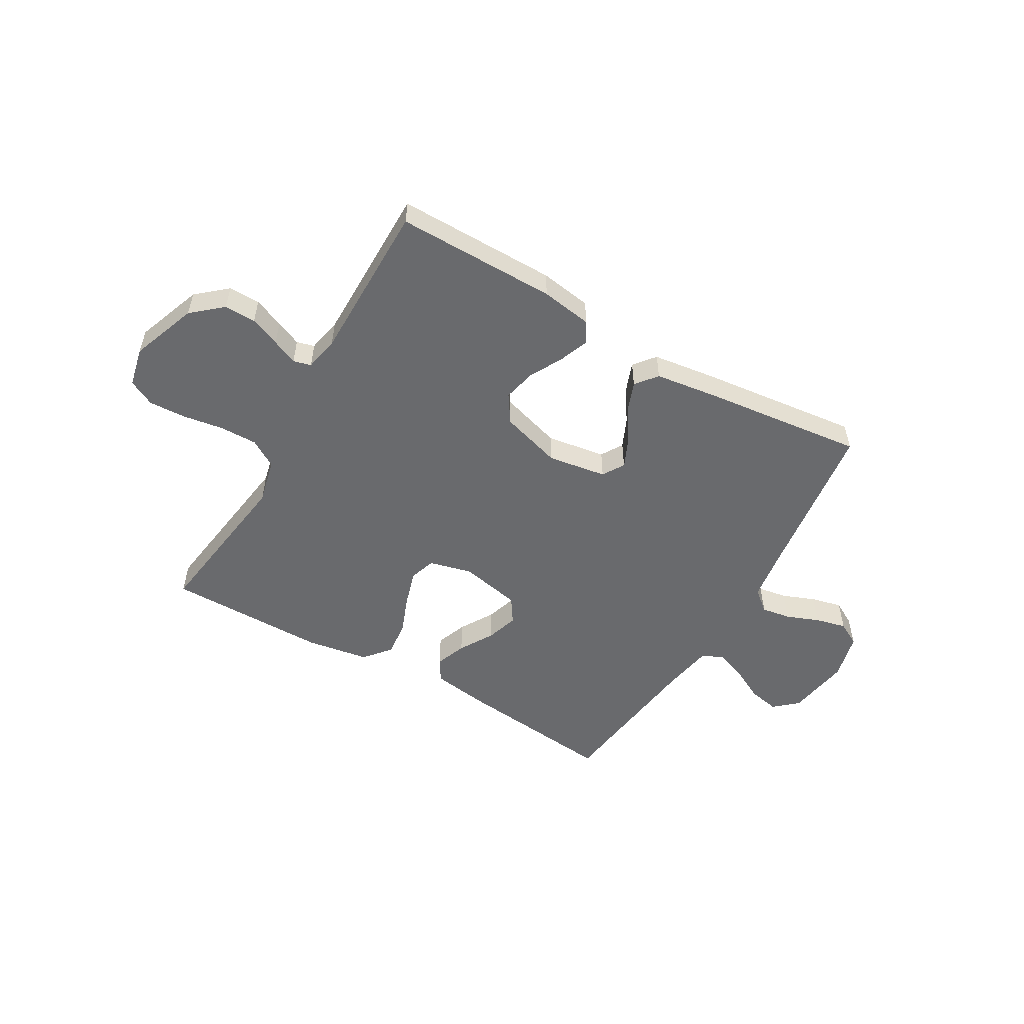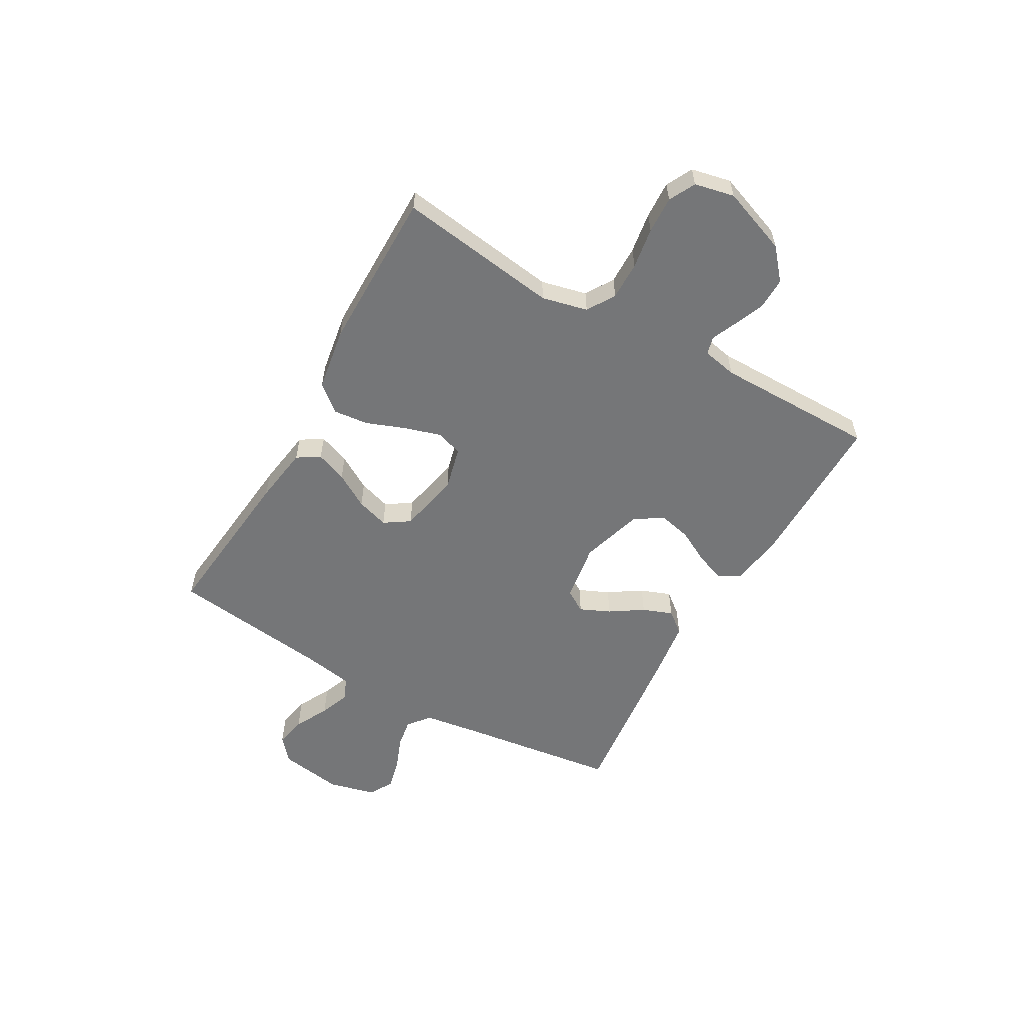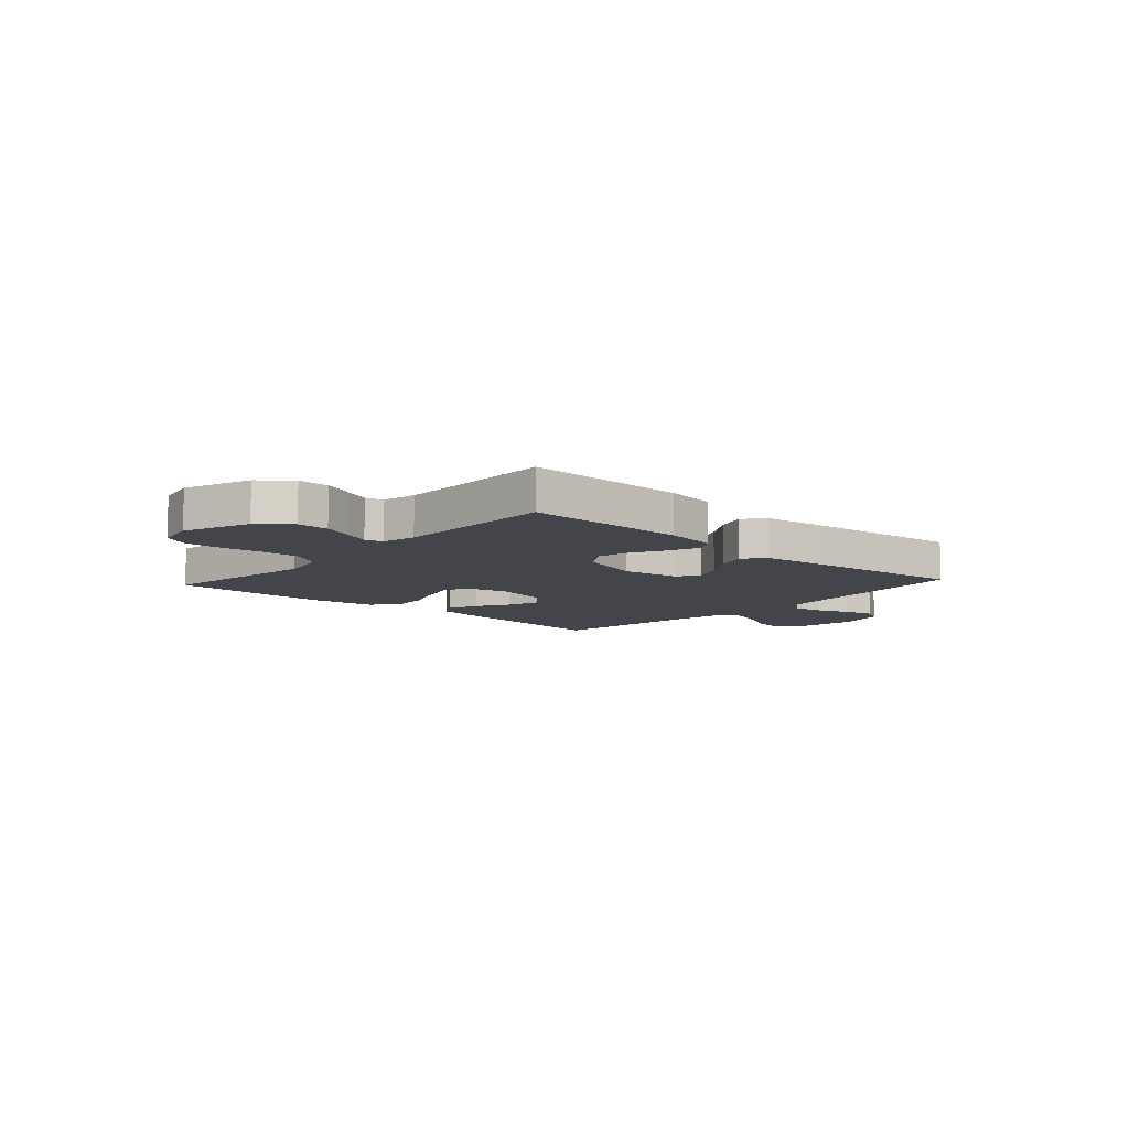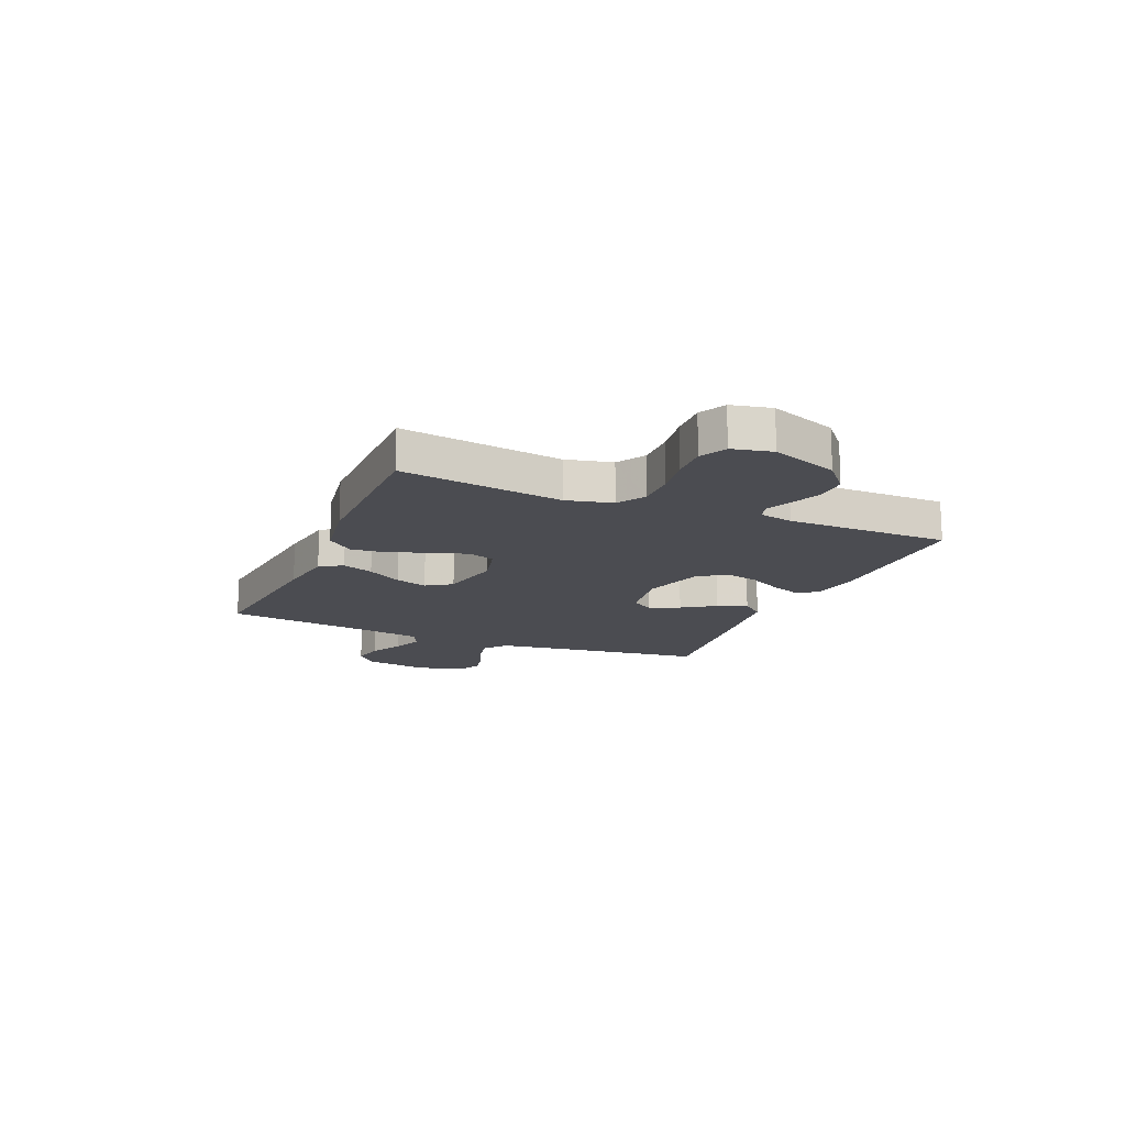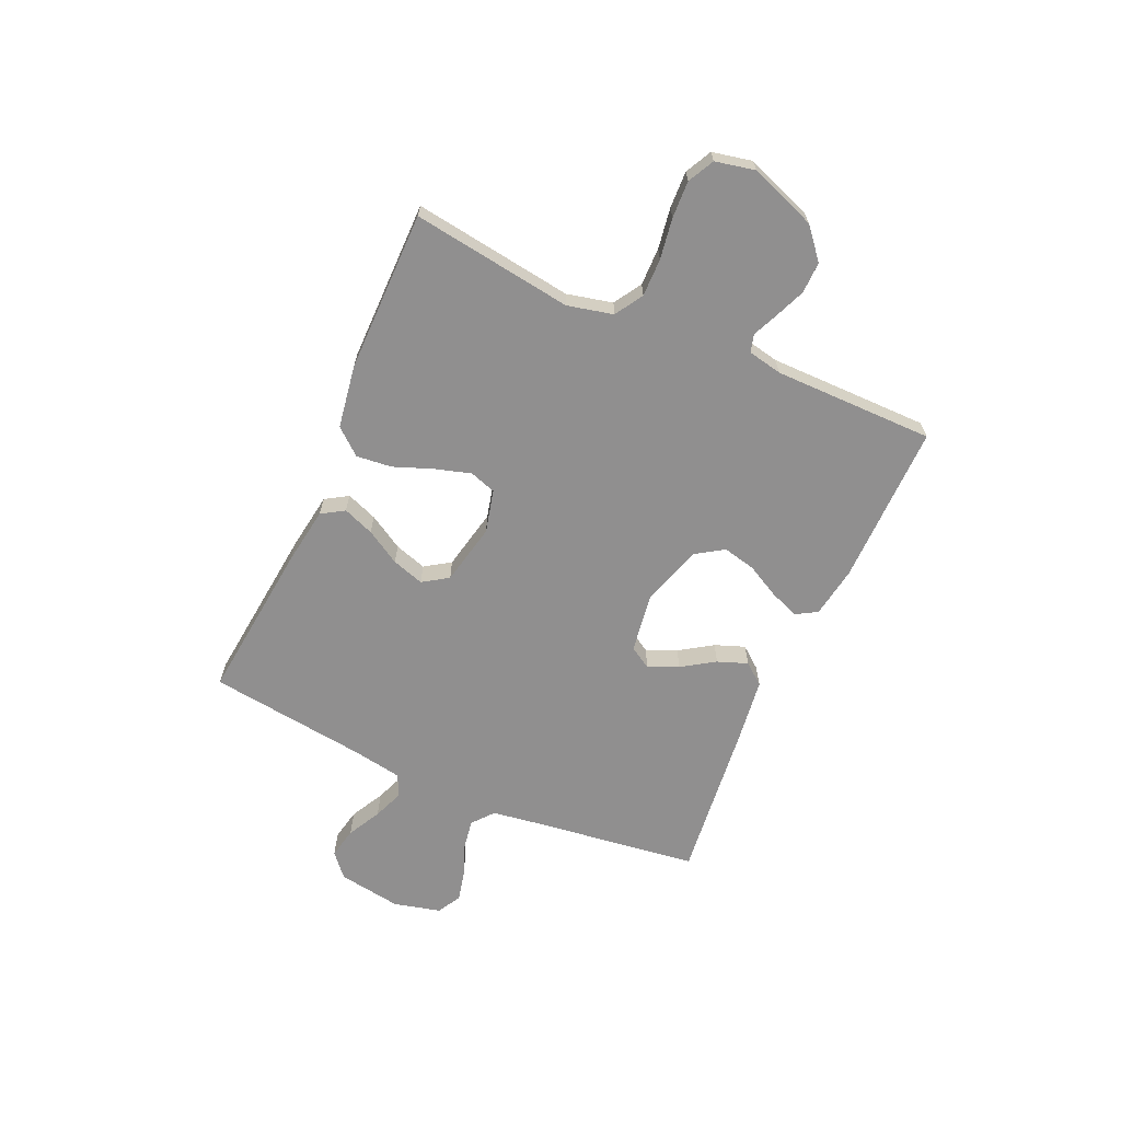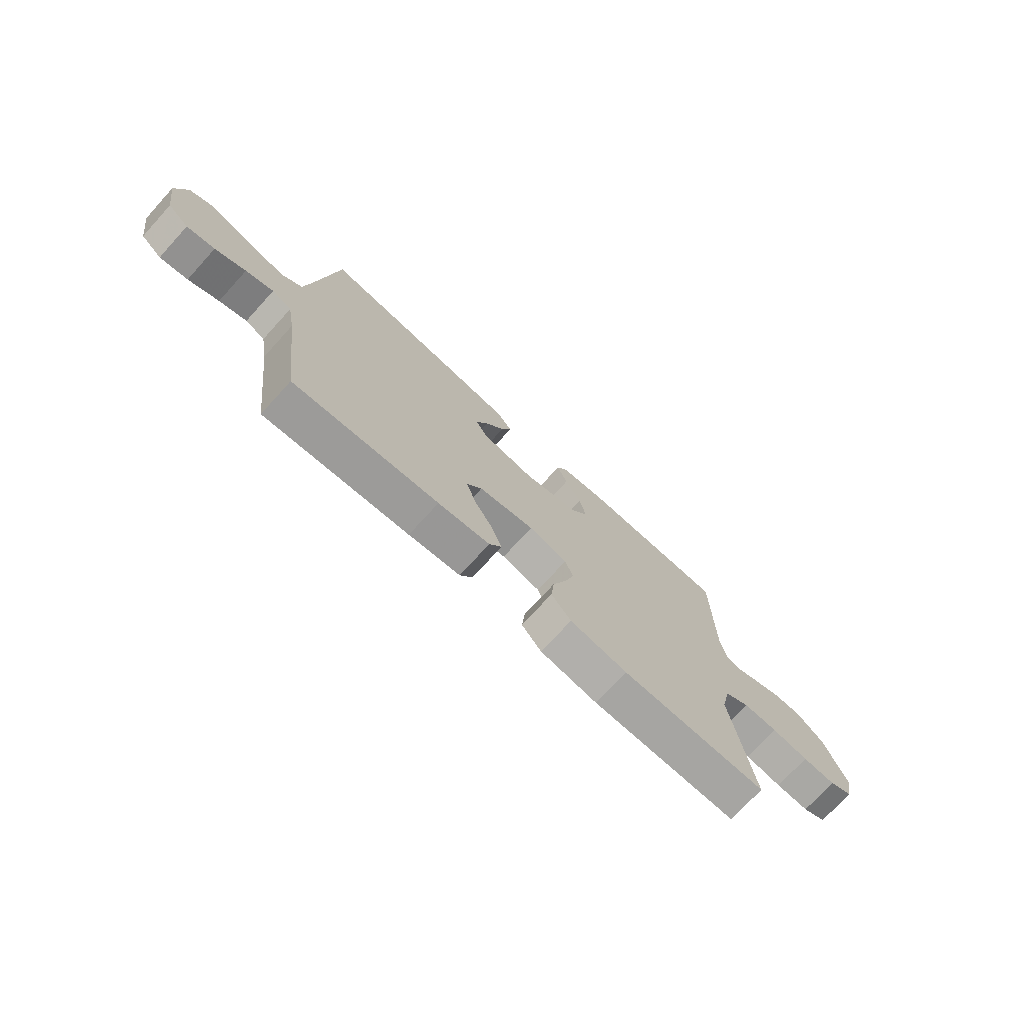
<metadata>
{"format":"obj","ext":"obj","renderer":"f3d","projection":"perspective","resolution":1024,"background":"white","views":[{"elev":-53.0,"azim":-30.0,"up":"+Y"},{"elev":-56.8,"azim":-119.6,"up":"+Y"},{"elev":-9.2,"azim":-42.2,"up":"+Y"},{"elev":-15.4,"azim":-113.0,"up":"+Y"},{"elev":-65.4,"azim":-114.1,"up":"+Y"},{"elev":-73.6,"azim":137.6,"up":"+Z"}]}
</metadata>
<code>
v 0.5 0.07 0.5
v 0.54 0.07 0.2
v 0.555 0.07 0.099
v 0.595 0.07 0.066
v 0.65 0.07 0.075
v 0.711 0.07 0.099
v 0.769 0.07 0.113
v 0.814 0.07 0.088
v 0.836 0.07 0
v 0.817 0.07 -0.119
v 0.773 0.07 -0.157
v 0.715 0.07 -0.145
v 0.652 0.07 -0.112
v 0.595 0.07 -0.09
v 0.554 0.07 -0.109
v 0.538 0.07 -0.2
v 0.5 0.07 -0.5
v 0.2 0.07 -0.468
v 0.093 0.07 -0.452
v 0.067 0.07 -0.41
v 0.089 0.07 -0.352
v 0.127 0.07 -0.288
v 0.146 0.07 -0.228
v 0.115 0.07 -0.181
v 0 0.07 -0.157
v -0.08 0.07 -0.177
v -0.096 0.07 -0.226
v -0.076 0.07 -0.293
v -0.048 0.07 -0.366
v -0.041 0.07 -0.432
v -0.082 0.07 -0.481
v -0.2 0.07 -0.5
v -0.5 0.07 -0.5
v -0.458 0.07 -0.2
v -0.478 0.07 -0.115
v -0.53 0.07 -0.083
v -0.601 0.07 -0.084
v -0.677 0.07 -0.096
v -0.746 0.07 -0.099
v -0.795 0.07 -0.074
v -0.811 0.07 0
v -0.765 0.07 0.124
v -0.709 0.07 0.172
v -0.65 0.07 0.171
v -0.594 0.07 0.148
v -0.546 0.07 0.127
v -0.513 0.07 0.136
v -0.5 0.07 0.2
v -0.5 0.07 0.5
v -0.2 0.07 0.498
v -0.104 0.07 0.483
v -0.081 0.07 0.444
v -0.102 0.07 0.389
v -0.135 0.07 0.327
v -0.149 0.07 0.266
v -0.115 0.07 0.214
v 0 0.07 0.179
v 0.11 0.07 0.196
v 0.135 0.07 0.237
v 0.11 0.07 0.293
v 0.07 0.07 0.354
v 0.049 0.07 0.41
v 0.081 0.07 0.45
v 0.2 0.07 0.466
v 0.5 0 0.5
v 0.54 0 0.2
v 0.555 0 0.099
v 0.595 0 0.066
v 0.65 0 0.075
v 0.711 0 0.099
v 0.769 0 0.113
v 0.814 0 0.088
v 0.836 0 0
v 0.817 0 -0.119
v 0.773 0 -0.157
v 0.715 0 -0.145
v 0.652 0 -0.112
v 0.595 0 -0.09
v 0.554 0 -0.109
v 0.538 0 -0.2
v 0.5 0 -0.5
v 0.2 0 -0.468
v 0.093 0 -0.452
v 0.067 0 -0.41
v 0.089 0 -0.352
v 0.127 0 -0.288
v 0.146 0 -0.228
v 0.115 0 -0.181
v 0 0 -0.157
v -0.08 0 -0.177
v -0.096 0 -0.226
v -0.076 0 -0.293
v -0.048 0 -0.366
v -0.041 0 -0.432
v -0.082 0 -0.481
v -0.2 0 -0.5
v -0.5 0 -0.5
v -0.458 0 -0.2
v -0.478 0 -0.115
v -0.53 0 -0.083
v -0.601 0 -0.084
v -0.677 0 -0.096
v -0.746 0 -0.099
v -0.795 0 -0.074
v -0.811 0 0
v -0.765 0 0.124
v -0.709 0 0.172
v -0.65 0 0.171
v -0.594 0 0.148
v -0.546 0 0.127
v -0.513 0 0.136
v -0.5 0 0.2
v -0.5 0 0.5
v -0.2 0 0.498
v -0.104 0 0.483
v -0.081 0 0.444
v -0.102 0 0.389
v -0.135 0 0.327
v -0.149 0 0.266
v -0.115 0 0.214
v 0 0 0.179
v 0.11 0 0.196
v 0.135 0 0.237
v 0.11 0 0.293
v 0.07 0 0.354
v 0.049 0 0.41
v 0.081 0 0.45
v 0.2 0 0.466
f 64 1 2
f 63 64 2
f 62 63 2
f 61 62 2
f 60 61 2
f 59 60 2 3
f 58 59 3 4
f 57 58 4
f 52 53 54
f 51 52 54
f 50 51 54
f 49 50 54
f 48 49 54
f 47 48 54 55
f 44 45 46
f 43 44 46
f 42 43 46
f 41 42 46
f 40 41 46
f 39 40 46
f 38 39 46
f 37 38 46
f 36 37 46 47
f 47 55 56
f 36 47 56
f 35 36 56
f 32 33 34
f 31 32 34
f 30 31 34
f 29 30 34
f 28 29 34
f 27 28 34 35
f 20 21 22
f 19 20 22
f 18 19 22
f 17 18 22
f 16 17 22
f 15 16 22 23
f 14 15 23 24
f 11 12 13
f 10 11 13
f 9 10 13
f 8 9 13
f 7 8 13
f 6 7 13
f 5 6 13
f 4 5 13 14
f 14 24 25
f 4 14 25
f 57 4 25
f 35 56 57
f 27 35 57
f 26 27 57
f 25 26 57
f 66 65 128
f 66 128 127
f 66 127 126
f 66 126 125
f 66 125 124
f 67 66 124 123
f 68 67 123 122
f 68 122 121
f 118 117 116
f 118 116 115
f 118 115 114
f 118 114 113
f 118 113 112
f 119 118 112 111
f 110 109 108
f 110 108 107
f 110 107 106
f 110 106 105
f 110 105 104
f 110 104 103
f 110 103 102
f 110 102 101
f 111 110 101 100
f 120 119 111
f 120 111 100
f 120 100 99
f 98 97 96
f 98 96 95
f 98 95 94
f 98 94 93
f 98 93 92
f 99 98 92 91
f 86 85 84
f 86 84 83
f 86 83 82
f 86 82 81
f 86 81 80
f 87 86 80 79
f 88 87 79 78
f 77 76 75
f 77 75 74
f 77 74 73
f 77 73 72
f 77 72 71
f 77 71 70
f 77 70 69
f 78 77 69 68
f 89 88 78
f 89 78 68
f 89 68 121
f 121 120 99
f 121 99 91
f 121 91 90
f 121 90 89
f 1 65 66 2
f 2 66 67 3
f 3 67 68 4
f 4 68 69 5
f 5 69 70 6
f 6 70 71 7
f 7 71 72 8
f 8 72 73 9
f 9 73 74 10
f 10 74 75 11
f 11 75 76 12
f 12 76 77 13
f 13 77 78 14
f 14 78 79 15
f 15 79 80 16
f 16 80 81 17
f 17 81 82 18
f 18 82 83 19
f 19 83 84 20
f 20 84 85 21
f 21 85 86 22
f 22 86 87 23
f 23 87 88 24
f 24 88 89 25
f 25 89 90 26
f 26 90 91 27
f 27 91 92 28
f 28 92 93 29
f 29 93 94 30
f 30 94 95 31
f 31 95 96 32
f 32 96 97 33
f 33 97 98 34
f 34 98 99 35
f 35 99 100 36
f 36 100 101 37
f 37 101 102 38
f 38 102 103 39
f 39 103 104 40
f 40 104 105 41
f 41 105 106 42
f 42 106 107 43
f 43 107 108 44
f 44 108 109 45
f 45 109 110 46
f 46 110 111 47
f 47 111 112 48
f 48 112 113 49
f 49 113 114 50
f 50 114 115 51
f 51 115 116 52
f 52 116 117 53
f 53 117 118 54
f 54 118 119 55
f 55 119 120 56
f 56 120 121 57
f 57 121 122 58
f 58 122 123 59
f 59 123 124 60
f 60 124 125 61
f 61 125 126 62
f 62 126 127 63
f 63 127 128 64
f 64 128 65 1

</code>
